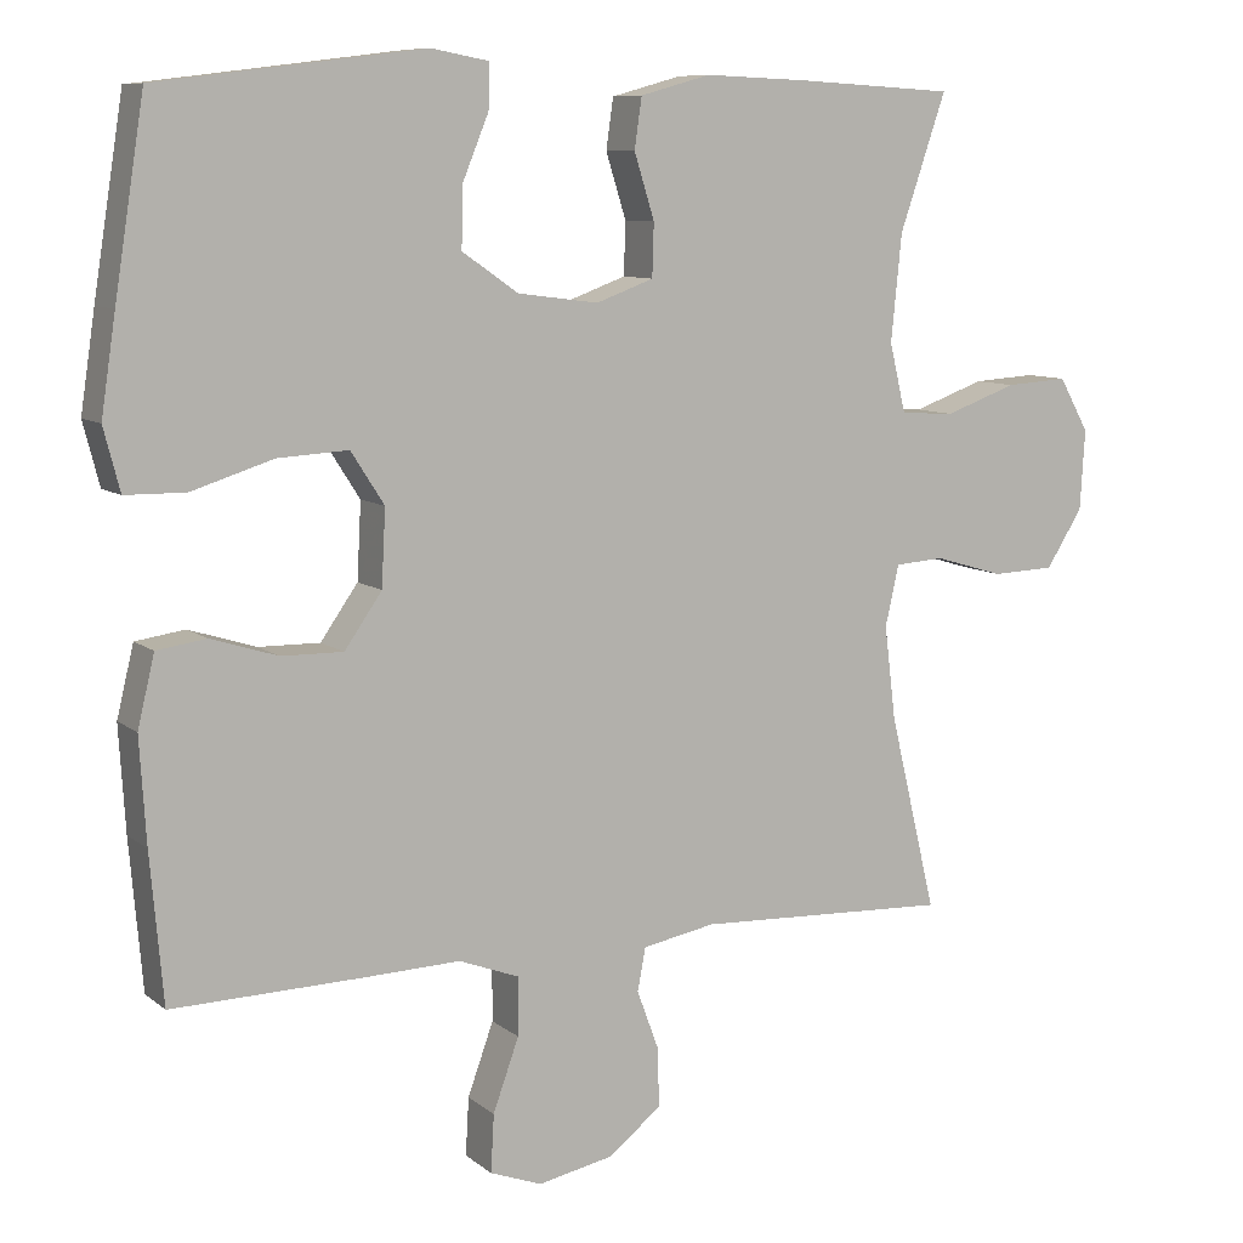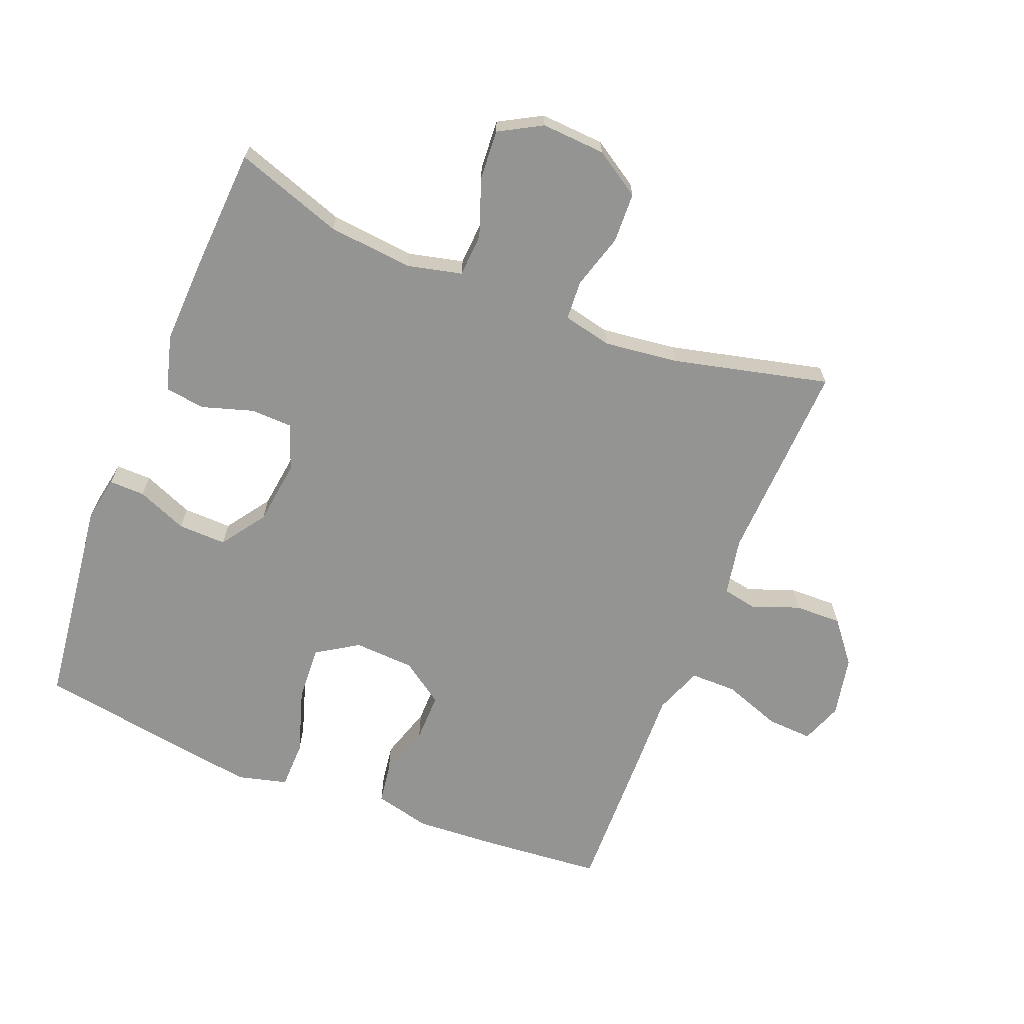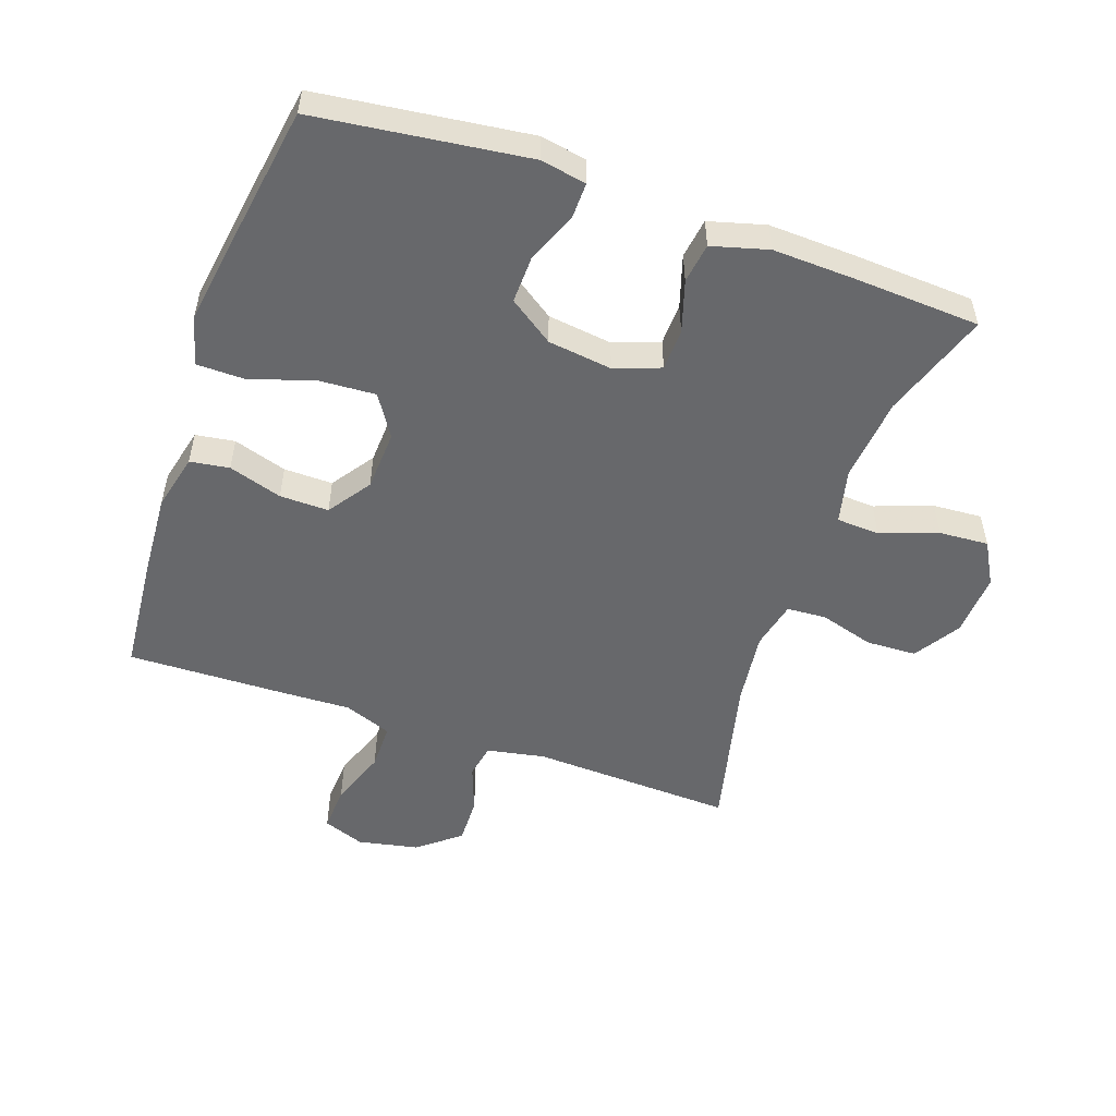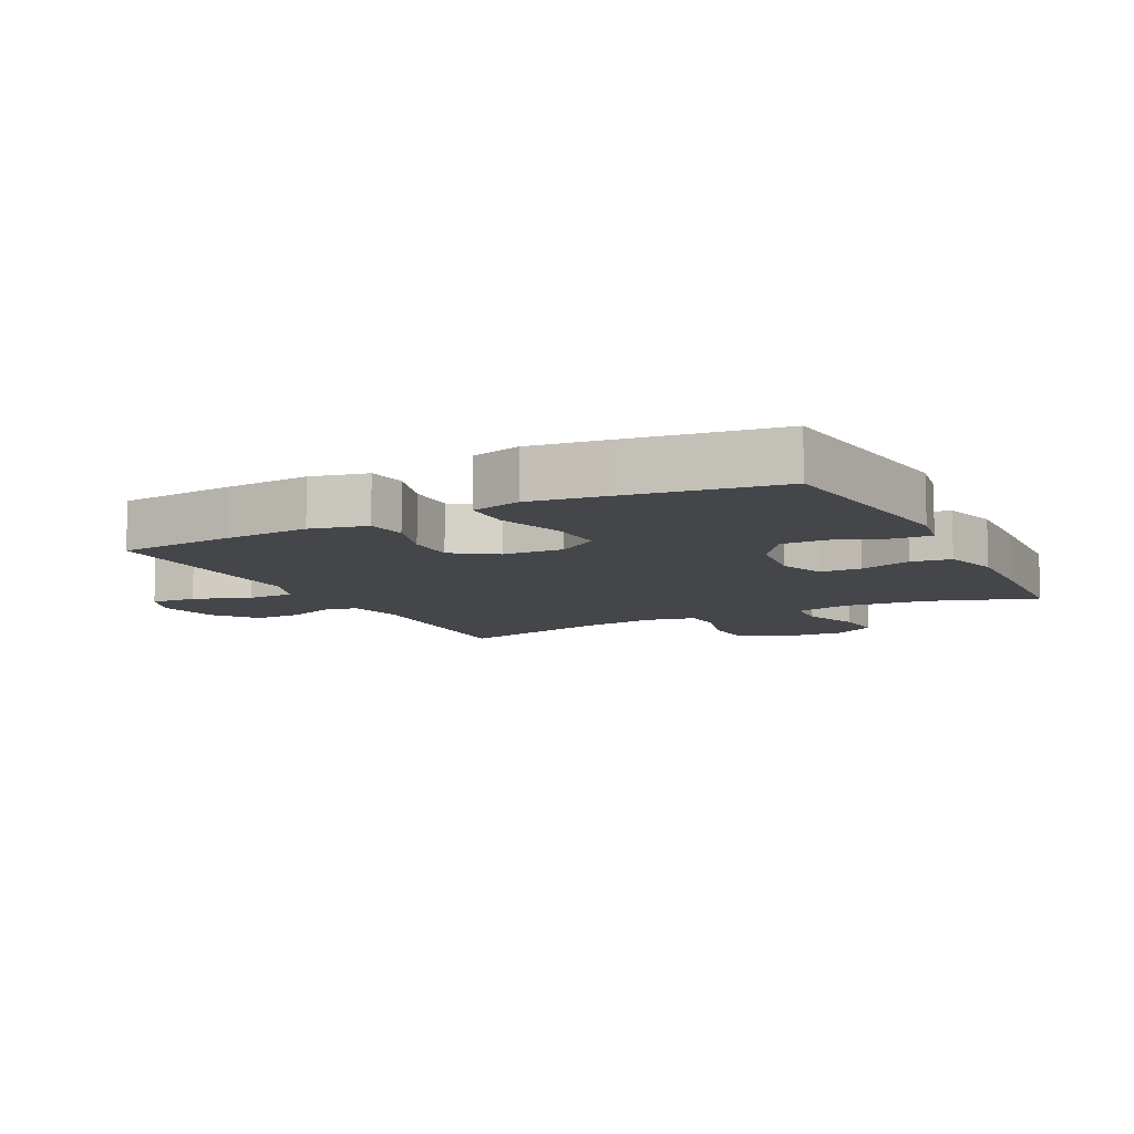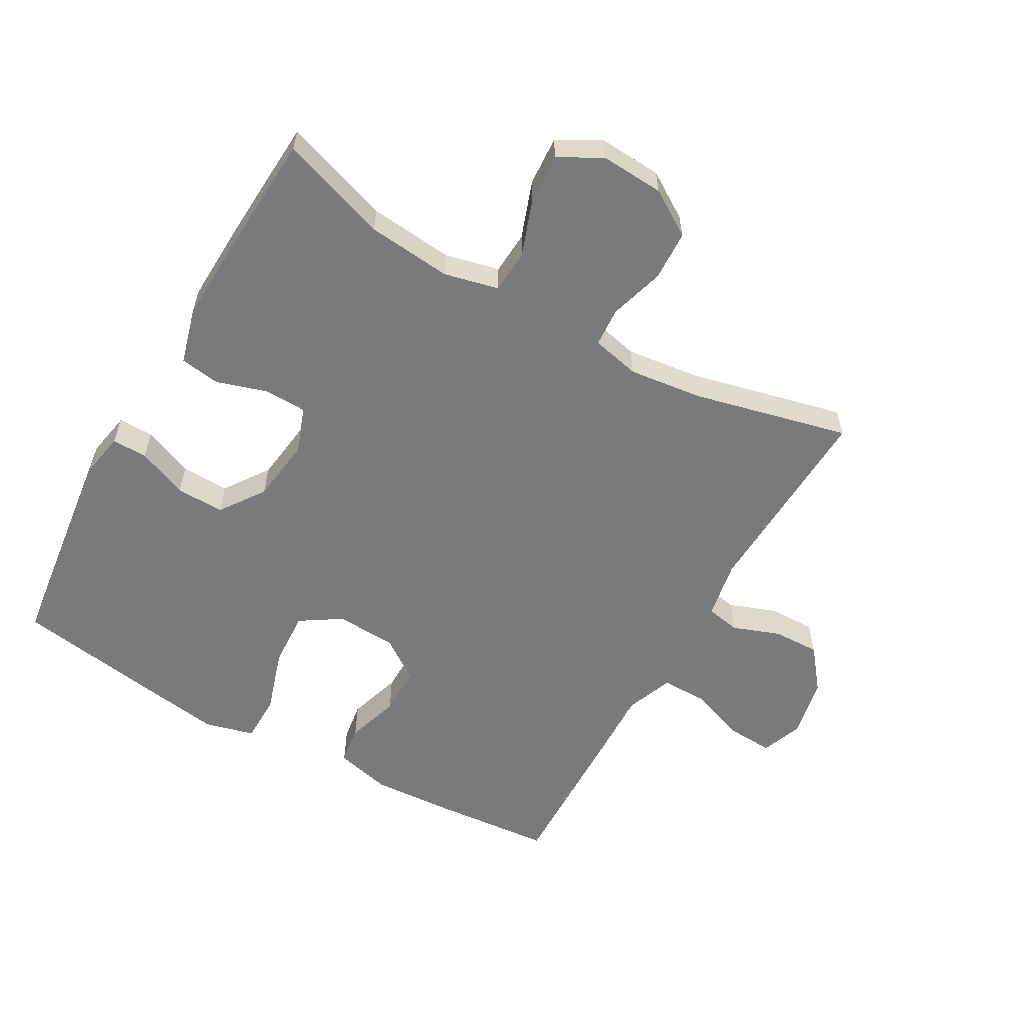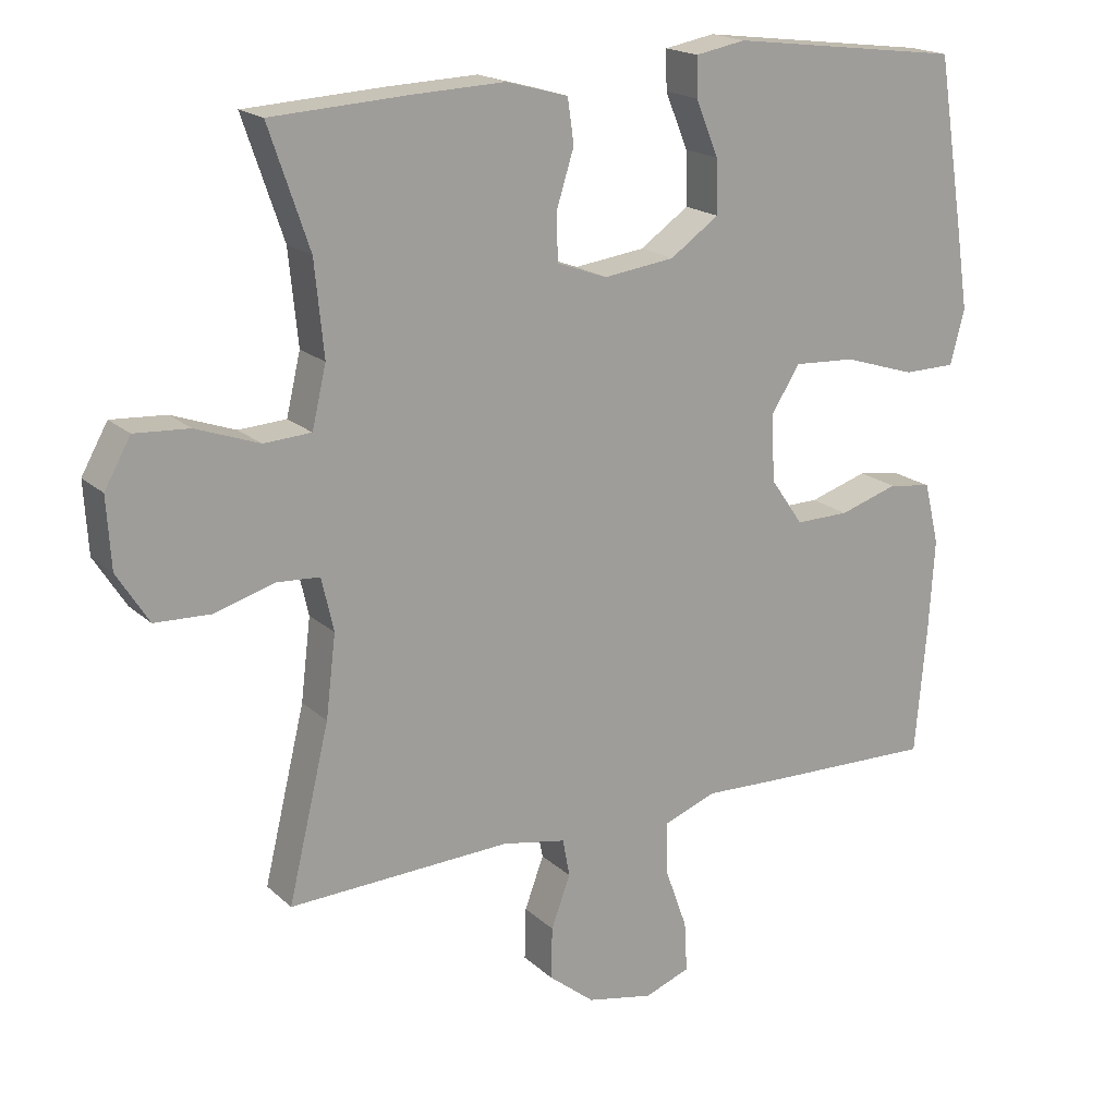
<metadata>
{"format":"obj","ext":"obj","renderer":"f3d","projection":"perspective","resolution":1024,"background":"white","views":[{"elev":8.9,"azim":-27.7,"up":"+Z"},{"elev":-67.0,"azim":68.2,"up":"+Y"},{"elev":-52.5,"azim":-19.2,"up":"+Y"},{"elev":-9.6,"azim":-62.7,"up":"+Y"},{"elev":-58.0,"azim":60.4,"up":"+Y"},{"elev":18.5,"azim":148.6,"up":"+Z"}]}
</metadata>
<code>
v -0.5 0.07 0.5
v -0.172 0.07 0.541
v -0.101 0.07 0.528
v -0.102 0.07 0.473
v -0.134 0.07 0.395
v -0.136 0.07 0.32
v -0.067 0.07 0.272
v 0.033 0.07 0.259
v 0.104 0.07 0.285
v 0.106 0.07 0.35
v 0.081 0.07 0.43
v 0.09 0.07 0.492
v 0.177 0.07 0.516
v 0.307 0.07 0.511
v 0.5 0.07 0.5
v 0.443 0.07 0.333
v 0.43 0.07 0.202
v 0.45 0.07 0.117
v 0.517 0.07 0.113
v 0.606 0.07 0.145
v 0.683 0.07 0.15
v 0.72 0.07 0.084
v 0.714 0.07 -0.015
v 0.669 0.07 -0.086
v 0.591 0.07 -0.089
v 0.506 0.07 -0.064
v 0.445 0.07 -0.068
v 0.428 0.07 -0.143
v 0.442 0.07 -0.258
v 0.5 0.07 -0.5
v 0.186 0.07 -0.487
v 0.096 0.07 -0.504
v 0.086 0.07 -0.557
v 0.113 0.07 -0.63
v 0.115 0.07 -0.703
v 0.05 0.07 -0.755
v -0.044 0.07 -0.774
v -0.108 0.07 -0.75
v -0.104 0.07 -0.679
v -0.072 0.07 -0.59
v -0.072 0.07 -0.518
v -0.146 0.07 -0.49
v -0.262 0.07 -0.494
v -0.5 0.07 -0.5
v -0.516 0.07 -0.317
v -0.524 0.07 -0.188
v -0.503 0.07 -0.101
v -0.442 0.07 -0.092
v -0.359 0.07 -0.118
v -0.283 0.07 -0.119
v -0.237 0.07 -0.053
v -0.232 0.07 0.041
v -0.273 0.07 0.105
v -0.36 0.07 0.1
v -0.461 0.07 0.068
v -0.535 0.07 0.069
v -0.555 0.07 0.146
v -0.537 0.07 0.266
v -0.5 0 0.5
v -0.172 0 0.541
v -0.101 0 0.528
v -0.102 0 0.473
v -0.134 0 0.395
v -0.136 0 0.32
v -0.067 0 0.272
v 0.033 0 0.259
v 0.104 0 0.285
v 0.106 0 0.35
v 0.081 0 0.43
v 0.09 0 0.492
v 0.177 0 0.516
v 0.307 0 0.511
v 0.5 0 0.5
v 0.443 0 0.333
v 0.43 0 0.202
v 0.45 0 0.117
v 0.517 0 0.113
v 0.606 0 0.145
v 0.683 0 0.15
v 0.72 0 0.084
v 0.714 0 -0.015
v 0.669 0 -0.086
v 0.591 0 -0.089
v 0.506 0 -0.064
v 0.445 0 -0.068
v 0.428 0 -0.143
v 0.442 0 -0.258
v 0.5 0 -0.5
v 0.186 0 -0.487
v 0.096 0 -0.504
v 0.086 0 -0.557
v 0.113 0 -0.63
v 0.115 0 -0.703
v 0.05 0 -0.755
v -0.044 0 -0.774
v -0.108 0 -0.75
v -0.104 0 -0.679
v -0.072 0 -0.59
v -0.072 0 -0.518
v -0.146 0 -0.49
v -0.262 0 -0.494
v -0.5 0 -0.5
v -0.516 0 -0.317
v -0.524 0 -0.188
v -0.503 0 -0.101
v -0.442 0 -0.092
v -0.359 0 -0.118
v -0.283 0 -0.119
v -0.237 0 -0.053
v -0.232 0 0.041
v -0.273 0 0.105
v -0.36 0 0.1
v -0.461 0 0.068
v -0.535 0 0.069
v -0.555 0 0.146
v -0.537 0 0.266
f 54 55 56 57
f 53 54 57 58
f 46 47 48 49
f 46 49 50
f 45 46 50
f 42 43 44 45
f 41 42 45 50
f 37 38 39 40
f 37 40 41
f 36 37 41
f 33 34 35 36
f 33 36 41
f 32 33 41 50
f 29 30 31
f 28 29 31 32
f 27 28 32 50
f 23 24 25 26
f 23 26 27
f 19 20 21 22
f 18 19 22 23
f 13 14 15 16
f 13 16 17
f 10 11 12 13
f 9 10 13 17
f 8 9 17 18
f 2 3 4 5
f 2 5 6
f 53 58 1 2
f 52 53 2 6
f 51 52 6 7
f 23 27 50 51
f 18 23 51
f 7 8 18 51
f 115 114 113 112
f 116 115 112 111
f 107 106 105 104
f 108 107 104
f 108 104 103
f 103 102 101 100
f 108 103 100 99
f 98 97 96 95
f 99 98 95
f 99 95 94
f 94 93 92 91
f 99 94 91
f 108 99 91 90
f 89 88 87
f 90 89 87 86
f 108 90 86 85
f 84 83 82 81
f 85 84 81
f 80 79 78 77
f 81 80 77 76
f 74 73 72 71
f 75 74 71
f 71 70 69 68
f 75 71 68 67
f 76 75 67 66
f 63 62 61 60
f 64 63 60
f 60 59 116 111
f 64 60 111 110
f 65 64 110 109
f 109 108 85 81
f 109 81 76
f 109 76 66 65
f 1 59 60 2
f 2 60 61 3
f 3 61 62 4
f 4 62 63 5
f 5 63 64 6
f 6 64 65 7
f 7 65 66 8
f 8 66 67 9
f 9 67 68 10
f 10 68 69 11
f 11 69 70 12
f 12 70 71 13
f 13 71 72 14
f 14 72 73 15
f 15 73 74 16
f 16 74 75 17
f 17 75 76 18
f 18 76 77 19
f 19 77 78 20
f 20 78 79 21
f 21 79 80 22
f 22 80 81 23
f 23 81 82 24
f 24 82 83 25
f 25 83 84 26
f 26 84 85 27
f 27 85 86 28
f 28 86 87 29
f 29 87 88 30
f 30 88 89 31
f 31 89 90 32
f 32 90 91 33
f 33 91 92 34
f 34 92 93 35
f 35 93 94 36
f 36 94 95 37
f 37 95 96 38
f 38 96 97 39
f 39 97 98 40
f 40 98 99 41
f 41 99 100 42
f 42 100 101 43
f 43 101 102 44
f 44 102 103 45
f 45 103 104 46
f 46 104 105 47
f 47 105 106 48
f 48 106 107 49
f 49 107 108 50
f 50 108 109 51
f 51 109 110 52
f 52 110 111 53
f 53 111 112 54
f 54 112 113 55
f 55 113 114 56
f 56 114 115 57
f 57 115 116 58
f 58 116 59 1

</code>
